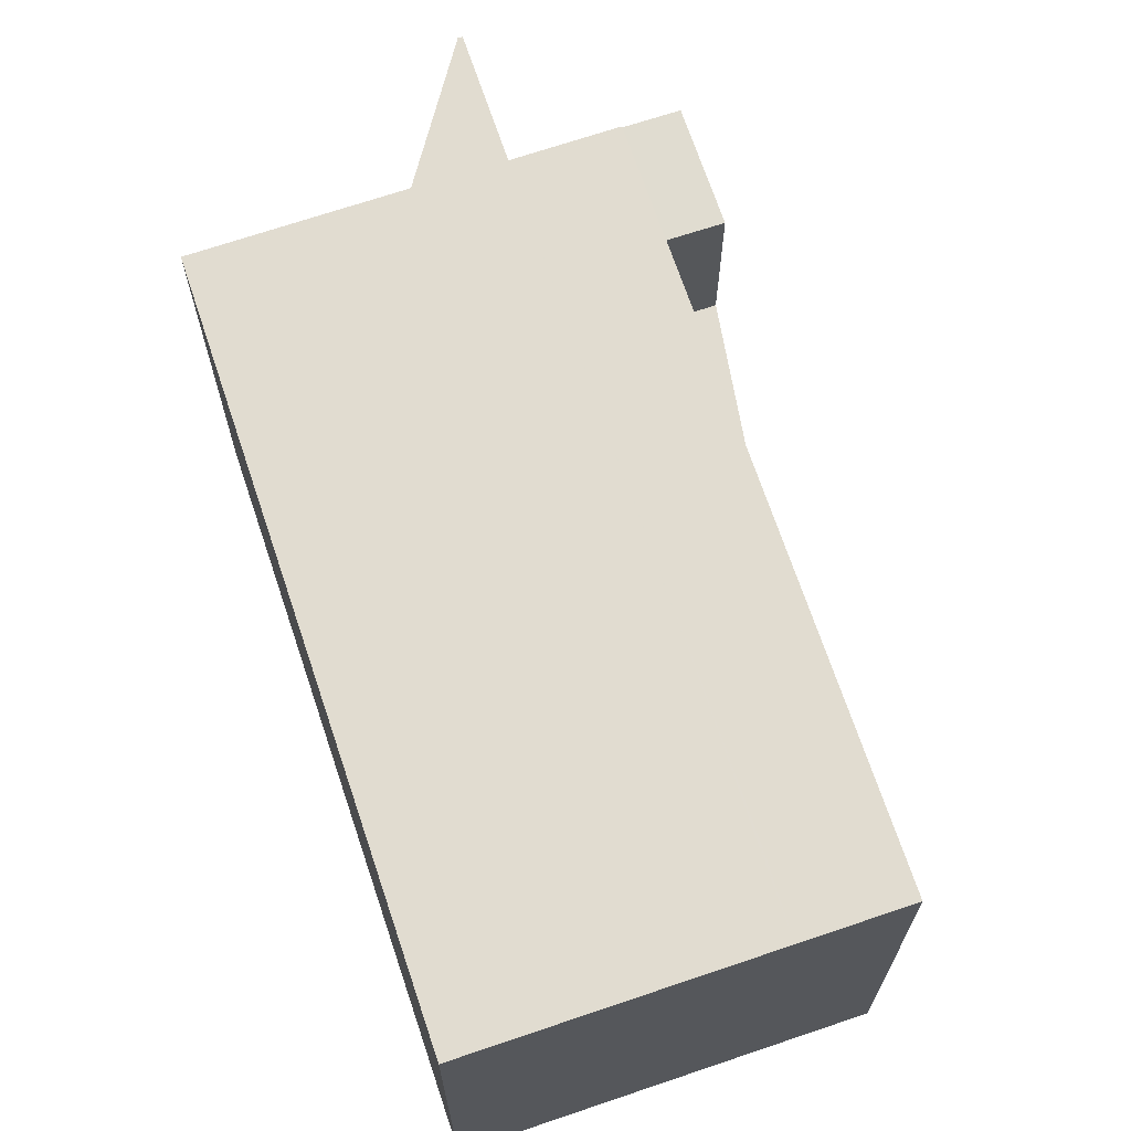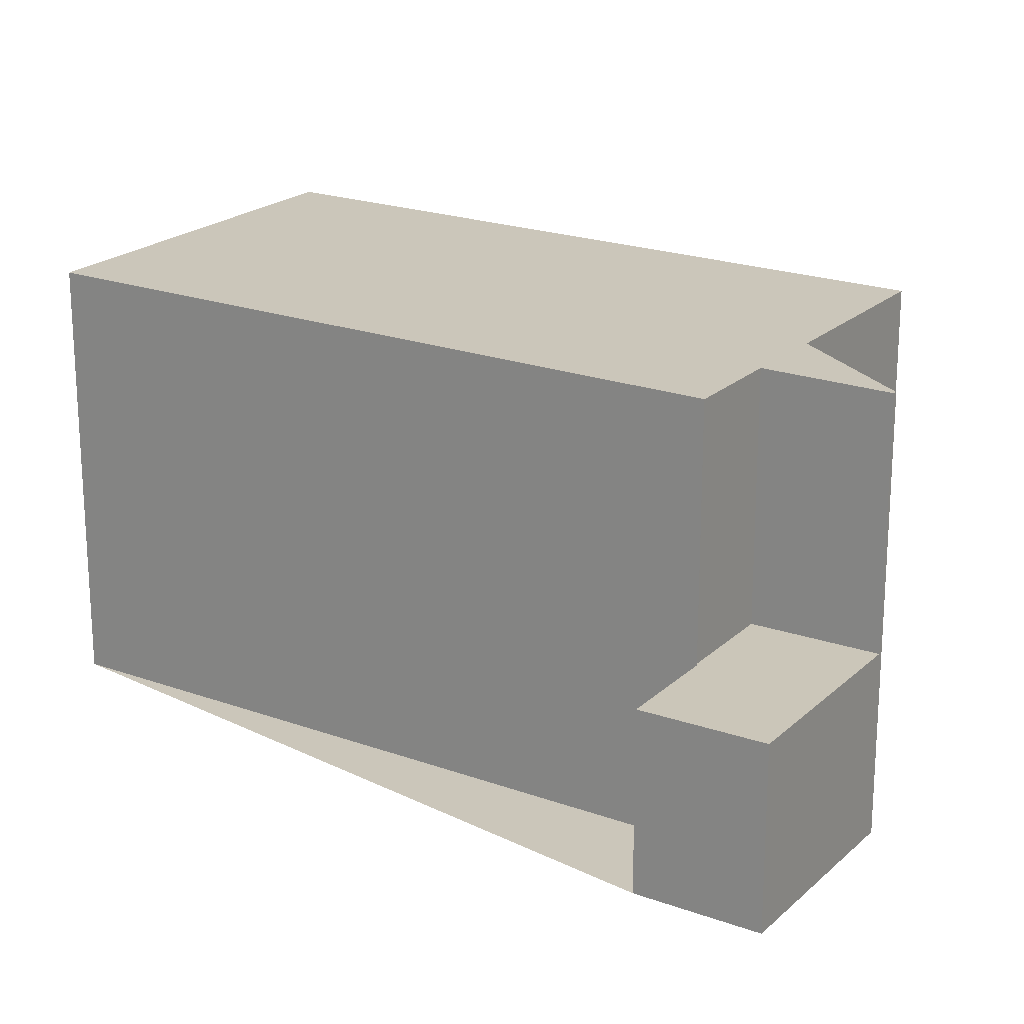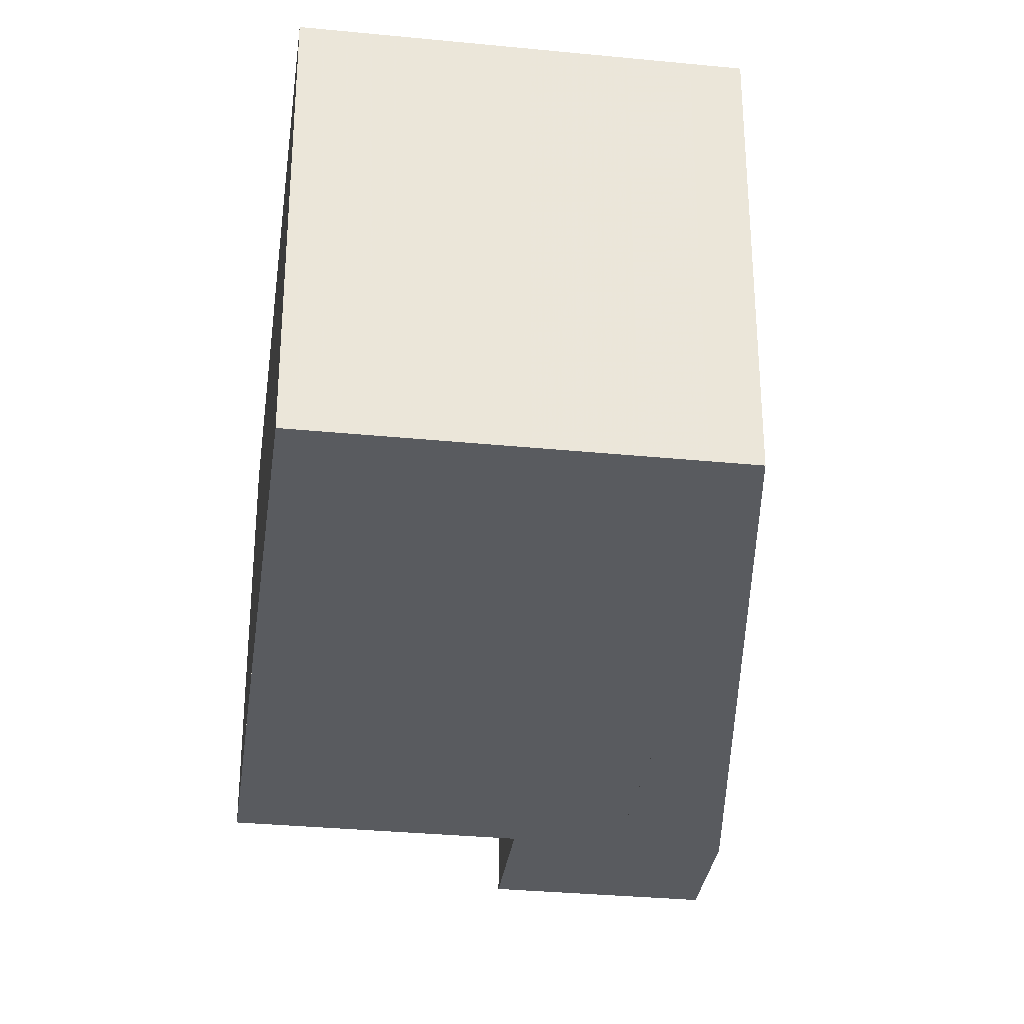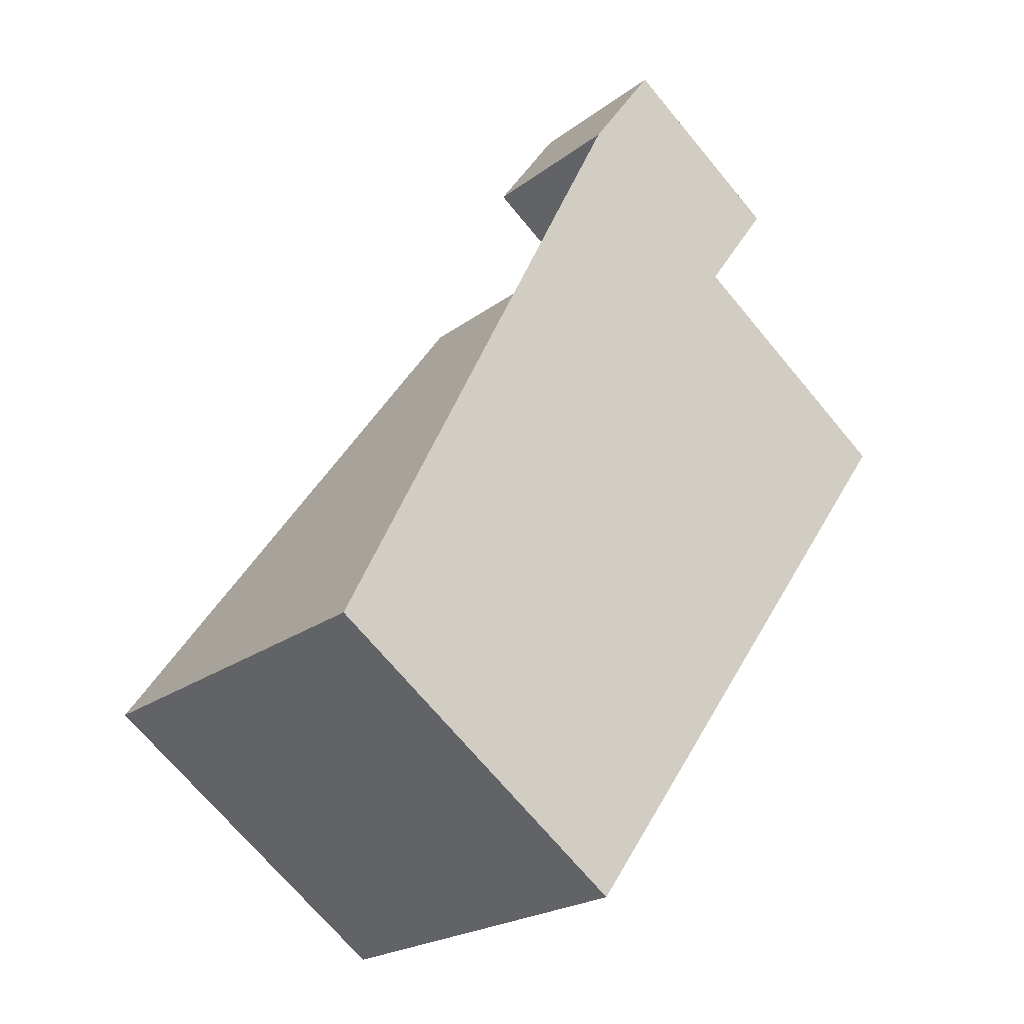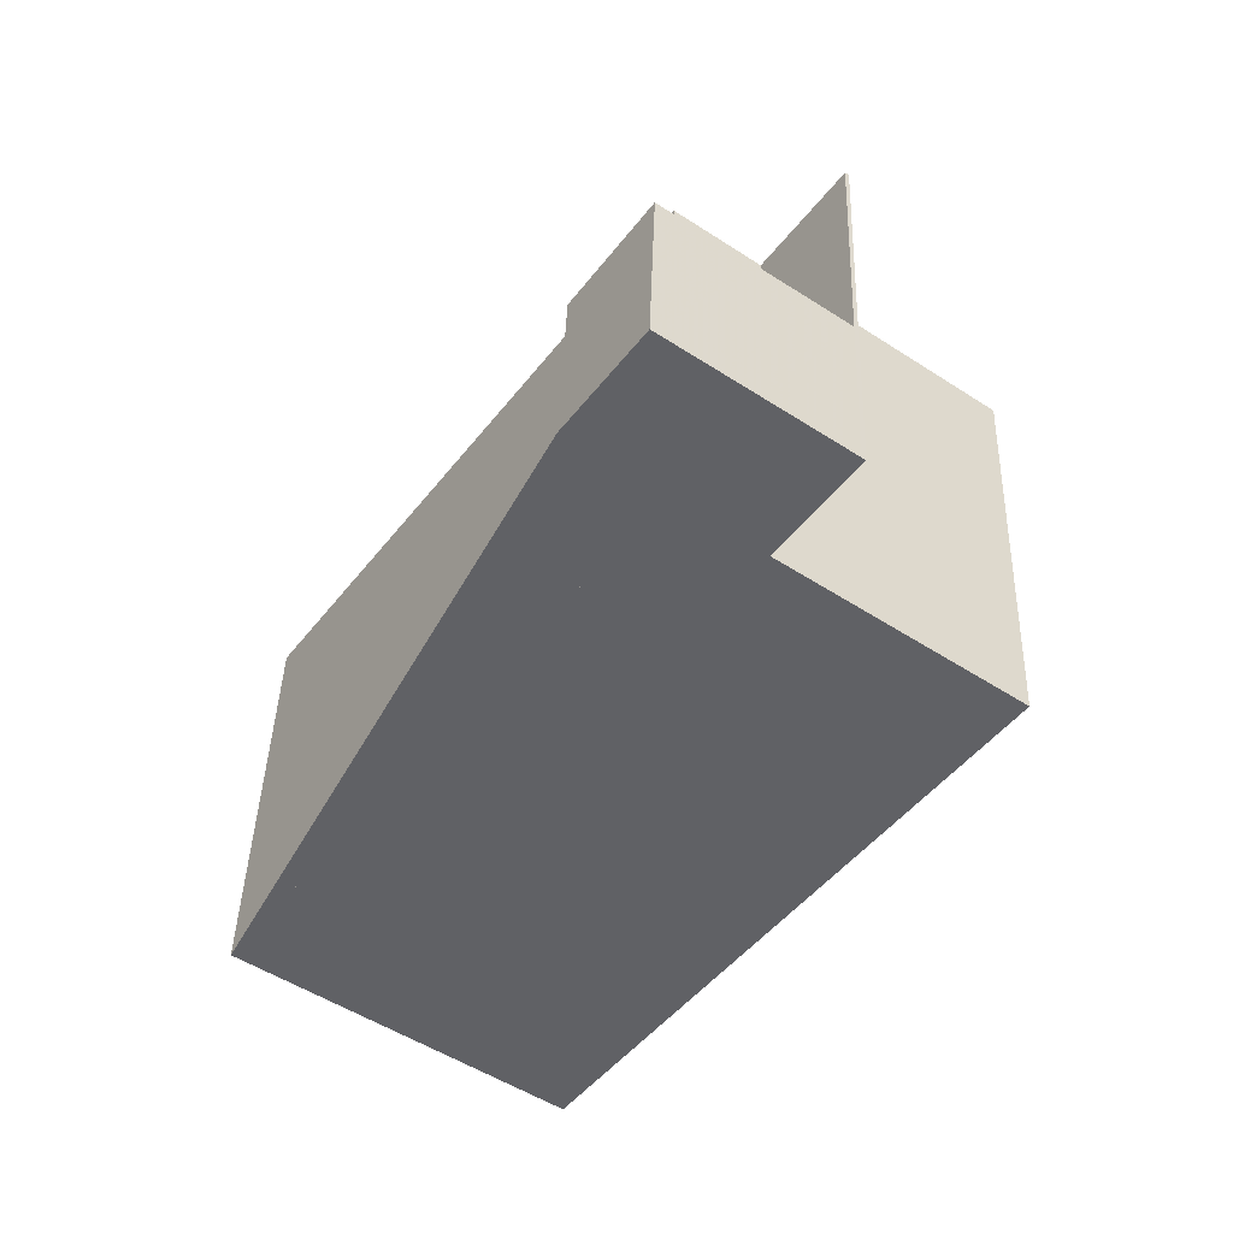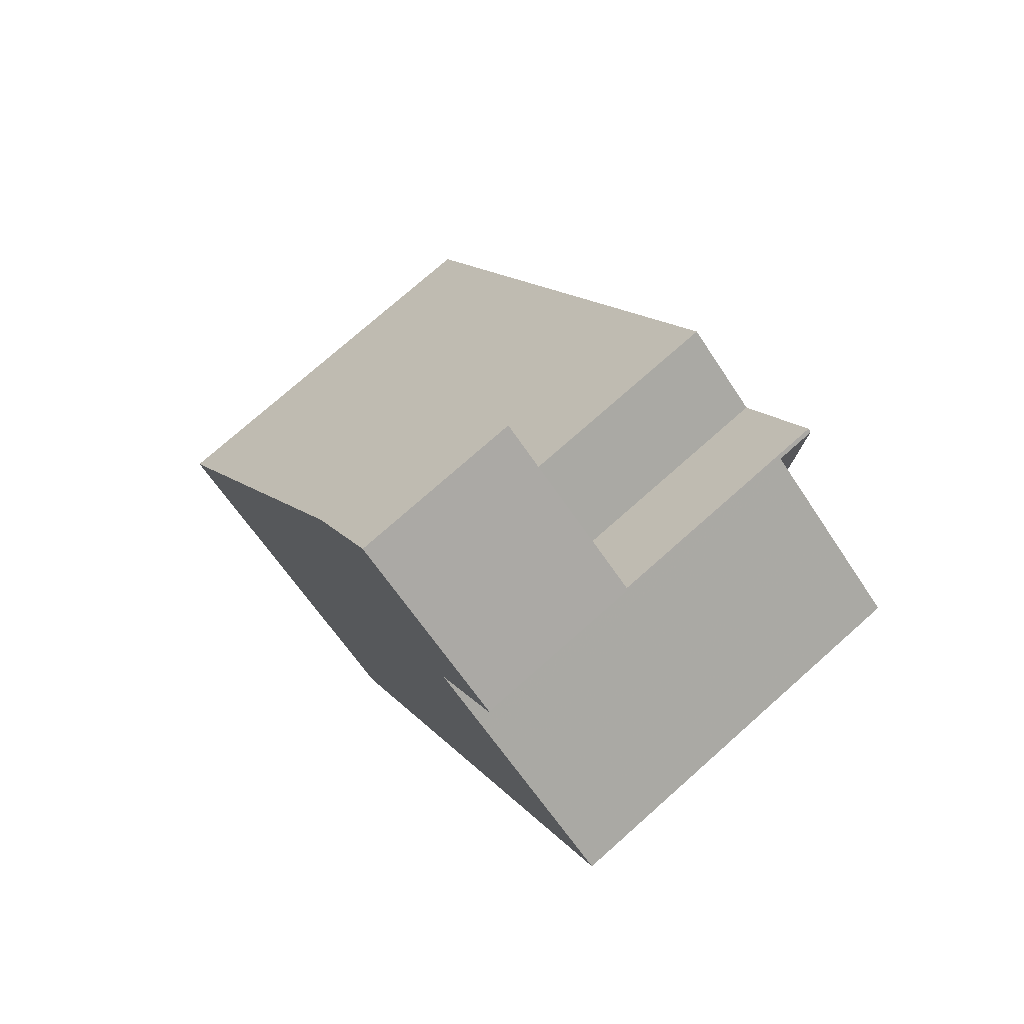
<metadata>
{"format":"obj","ext":"obj","renderer":"f3d","projection":"perspective","resolution":1024,"background":"white","views":[{"elev":69.4,"azim":16.8,"up":"+Z"},{"elev":21.1,"azim":158.3,"up":"+Z"},{"elev":-32.5,"azim":27.7,"up":"+Z"},{"elev":-22.1,"azim":142.0,"up":"+Y"},{"elev":41.9,"azim":-178.1,"up":"+Y"},{"elev":75.1,"azim":-131.6,"up":"+Y"}]}
</metadata>
<code>
v -1426 -1520 5.524
v -1430 -1523 5.52
v -1435 -1515 5.509
v -1432 -1513 5.512
v -1433 -1512 5.51
v -1431 -1510 2.323
v -1430 -1511 2.307
v -1431 -1512 2.316
v -1433 -1518 5.514
v -1426 -1520 5.524
v -1431 -1512 5.513
v -1435 -1515 5.509
v -1426 -1520 5.524
v -1431 -1512 5.513
v -1433 -1512 5.51
v -1432 -1513 5.512
v -1433 -1512 5.51
v -1433 -1512 5.51
v -1432 -1513 5.512
v -1433 -1512 5.51
v -1433 -1511 5.51
v -1431 -1512 5.513
v -1433 -1511 5.51
v -1432 -1511 2.332
v -1433 -1511 2.341
v -1432 -1513 2.325
v -1431 -1512 2.316
v -1433 -1512 2.341
v -1432 -1511 2.332
v -1433 -1511 2.341
v -1431 -1512 2.316
v -1432 -1513 2.325
v -1432 -1513 5.512
v -1431 -1512 2.316
v -1431 -1512 2.316
v -1431 -1512 5.513
v -1433 -1512 2.341
v -1433 -1512 5.51
v -1431 -1510 2.323
v -1427 -1520 5.523
v -1427 -1520 5.522
v -1427 -1520 5.523
v -1427 -1520 5.522
v -1432 -1513 2.325
v -1432 -1513 5.512
v -1429 -1517 5.519
v -1429 -1517 5.519
v -1428 -1517 5.52
v -1428 -1517 5.52
v -1431 -1519 5.517
v -1432 -1520 5.516
v -1428 -1521 5.522
v -1429 -1519 5.52
v -1430 -1518 5.518
v -1433 -1514 5.511
v -1433 -1513 5.511
v -1427 -1520 5.523
v -1427 -1520 5.523
v -1426 -1520 5.524
v -1426 -1520 5.524
v -1426 -1520 5.524
v -1428 -1521 5.522
v -1430 -1523 5.52
v -1426 -1520 5.524
v -1426 -1520 5.524
v -1426 -1520 0
v -1426 -1520 0
v -1430 -1523 5.52
v -1430 -1523 5.52
v -1430 -1523 0
v -1430 -1523 0
v -1433 -1513 5.511
v -1435 -1515 5.509
v -1435 -1515 0
v -1433 -1513 0
v -1433 -1512 5.51
v -1432 -1513 5.512
v -1432 -1513 0
v -1433 -1512 0
v -1433 -1512 5.51
v -1433 -1512 5.51
v -1433 -1512 0
v -1433 -1512 -8.882e-16
v -1431 -1510 2.323
v -1431 -1510 2.323
v -1431 -1510 0
v -1431 -1510 0
v -1431 -1512 2.316
v -1430 -1511 2.307
v -1430 -1511 0
v -1431 -1512 0
v -1431 -1512 2.316
v -1431 -1512 2.316
v -1431 -1512 0
v -1431 -1512 0
v -1435 -1515 5.509
v -1433 -1518 5.514
v -1433 -1518 0
v -1435 -1515 8.882e-16
v -1427 -1520 5.523
v -1426 -1520 5.524
v -1426 -1520 0
v -1427 -1520 0
v -1428 -1517 5.52
v -1431 -1512 5.513
v -1431 -1512 0
v -1428 -1517 -8.882e-16
v -1435 -1515 5.509
v -1435 -1515 5.509
v -1435 -1515 8.882e-16
v -1435 -1515 0
v -1426 -1520 5.524
v -1426 -1520 5.524
v -1426 -1520 0
v -1426 -1520 0
v -1433 -1512 5.51
v -1433 -1512 5.51
v -1433 -1512 0
v -1433 -1512 0
v -1433 -1511 5.51
v -1433 -1512 5.51
v -1433 -1512 -8.882e-16
v -1433 -1511 0
v -1431 -1510 2.323
v -1432 -1511 2.332
v -1432 -1511 0
v -1431 -1510 0
v -1432 -1511 2.332
v -1433 -1511 2.341
v -1433 -1511 0
v -1432 -1511 0
v -1430 -1511 2.307
v -1431 -1510 2.323
v -1431 -1510 0
v -1430 -1511 0
v -1428 -1521 5.522
v -1427 -1520 5.523
v -1427 -1520 0
v -1428 -1521 0
v -1427 -1520 5.523
v -1427 -1520 5.523
v -1427 -1520 0
v -1427 -1520 0
v -1426 -1520 5.524
v -1428 -1517 5.52
v -1428 -1517 -8.882e-16
v -1426 -1520 8.882e-16
v -1433 -1518 5.514
v -1432 -1520 5.516
v -1432 -1520 0
v -1433 -1518 0
v -1430 -1523 5.52
v -1428 -1521 5.522
v -1428 -1521 0
v -1430 -1523 0
v -1432 -1513 5.512
v -1433 -1513 5.511
v -1433 -1513 0
v -1432 -1513 0
v -1426 -1520 5.524
v -1426 -1520 5.524
v -1426 -1520 8.882e-16
v -1426 -1520 0
v -1432 -1520 5.516
v -1430 -1523 5.52
v -1430 -1523 0
v -1432 -1520 0
v -1431 -1510 0
v -1430 -1511 0
v -1431 -1512 0
v -1426 -1520 0
v -1430 -1523 0
v -1435 -1515 0
v -1432 -1513 0
v -1433 -1512 0
f 57 43 61
f 49 14 11 48
f 46 19 14 49
f 56 4 15 17 16 55
f 17 15 5 18
f 19 16 17 20
f 20 17 18 21
f 29 27 26 28
f 28 25 24 29
f 35 31 22 36
f 38 33 32 37
f 39 7 8 34 27 29
f 44 35 36 45
f 37 30 23 38
f 29 24 6 39
f 51 9 50
f 55 16 47 54
f 58 41 43 57
f 47 16 19 46
f 46 43 41 47
f 60 49 48 59
f 61 43 46 49 60
f 62 53 41 58
f 54 47 41 53
f 63 51 50 53 62
f 53 50 54
f 55 12 3 56
f 54 50 9 12 55
f 57 42 40 58
f 59 1 13 60
f 60 13 10 61
f 58 40 52 62
f 62 52 2 63
f 61 10 42 57
f 65 66 67 64
f 69 70 71 68
f 73 74 75 72
f 77 78 79 76
f 81 82 83 80
f 85 86 87 84
f 89 90 91 88
f 93 94 95 92
f 97 98 99 96
f 101 102 103 100
f 105 106 107 104
f 109 110 111 108
f 113 114 115 112
f 117 118 119 116
f 121 122 123 120
f 125 126 127 124
f 129 130 131 128
f 133 134 135 132
f 137 138 139 136
f 141 142 143 140
f 145 146 147 144
f 149 150 151 148
f 153 154 155 152
f 157 158 159 156
f 161 162 163 160
f 165 166 167 164
f 169 170 171 172 173 174 175 168

</code>
